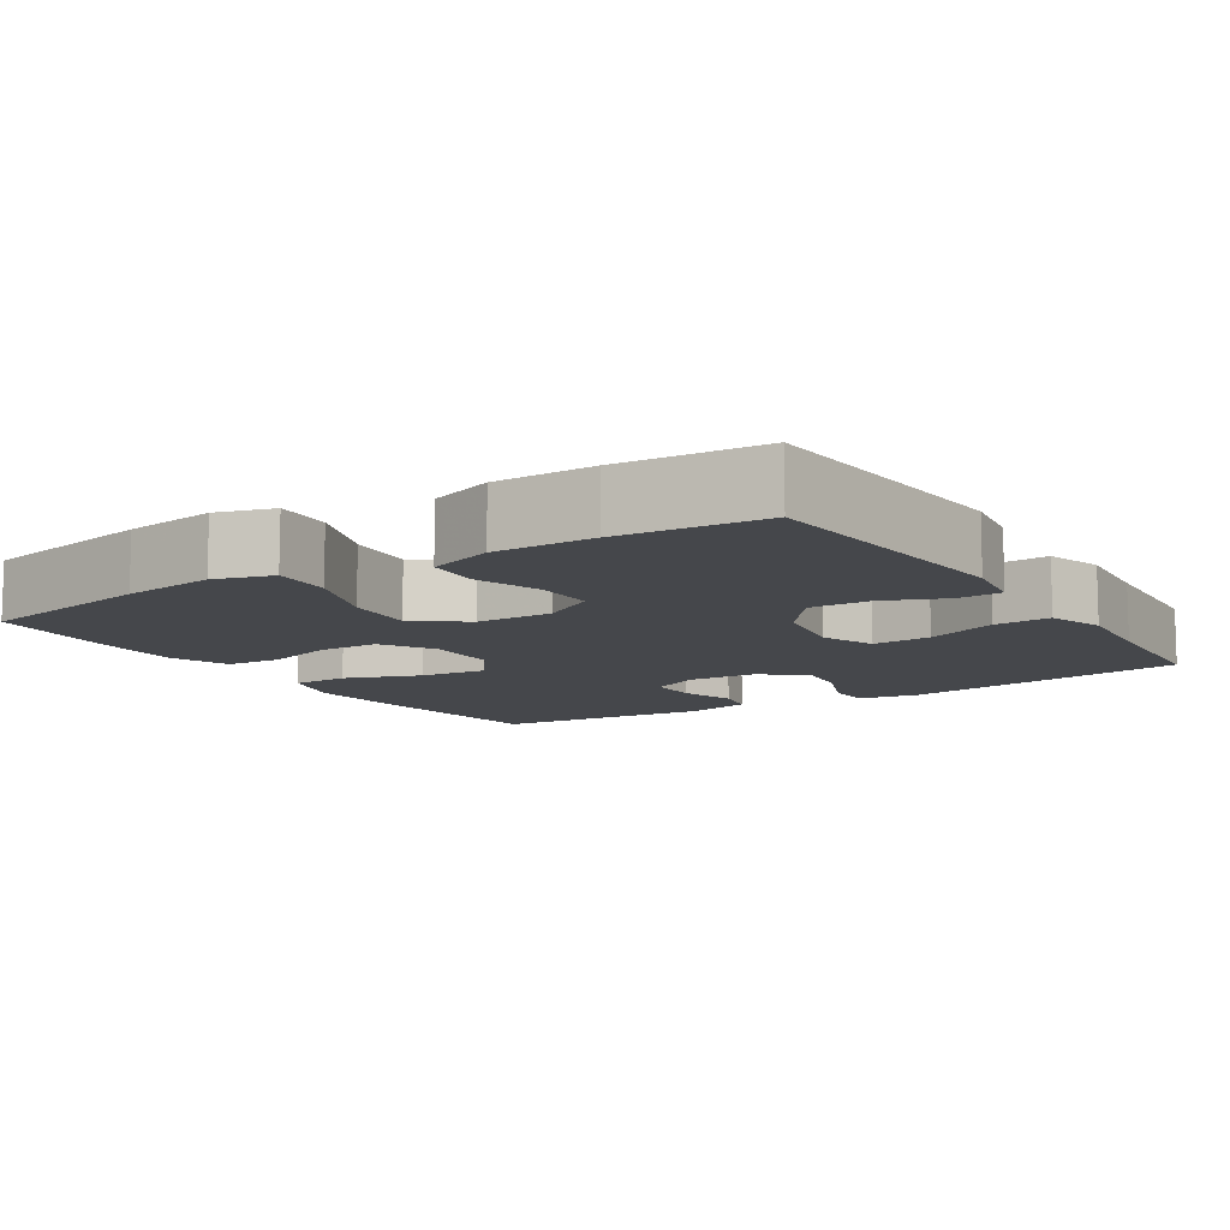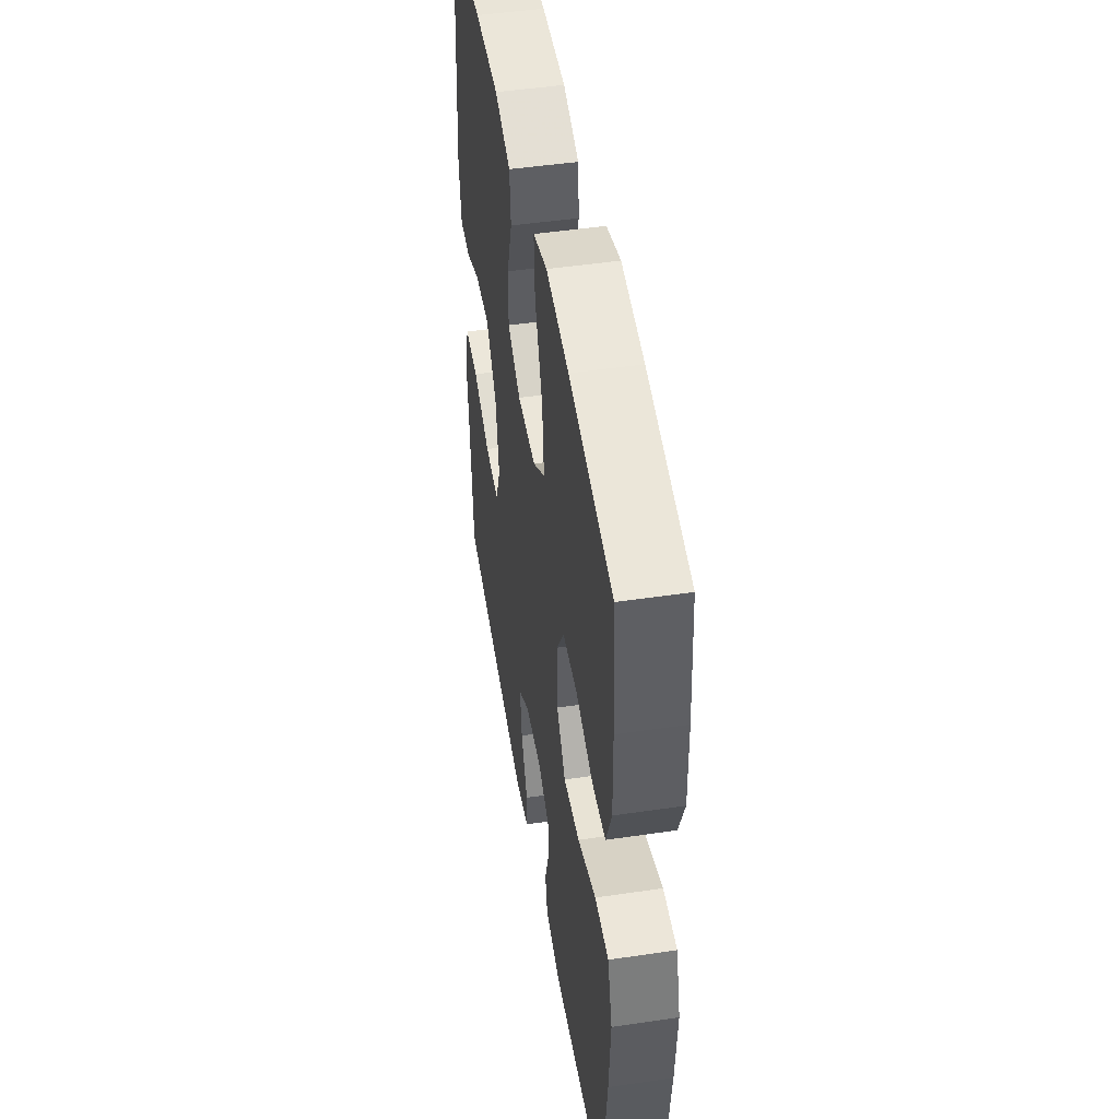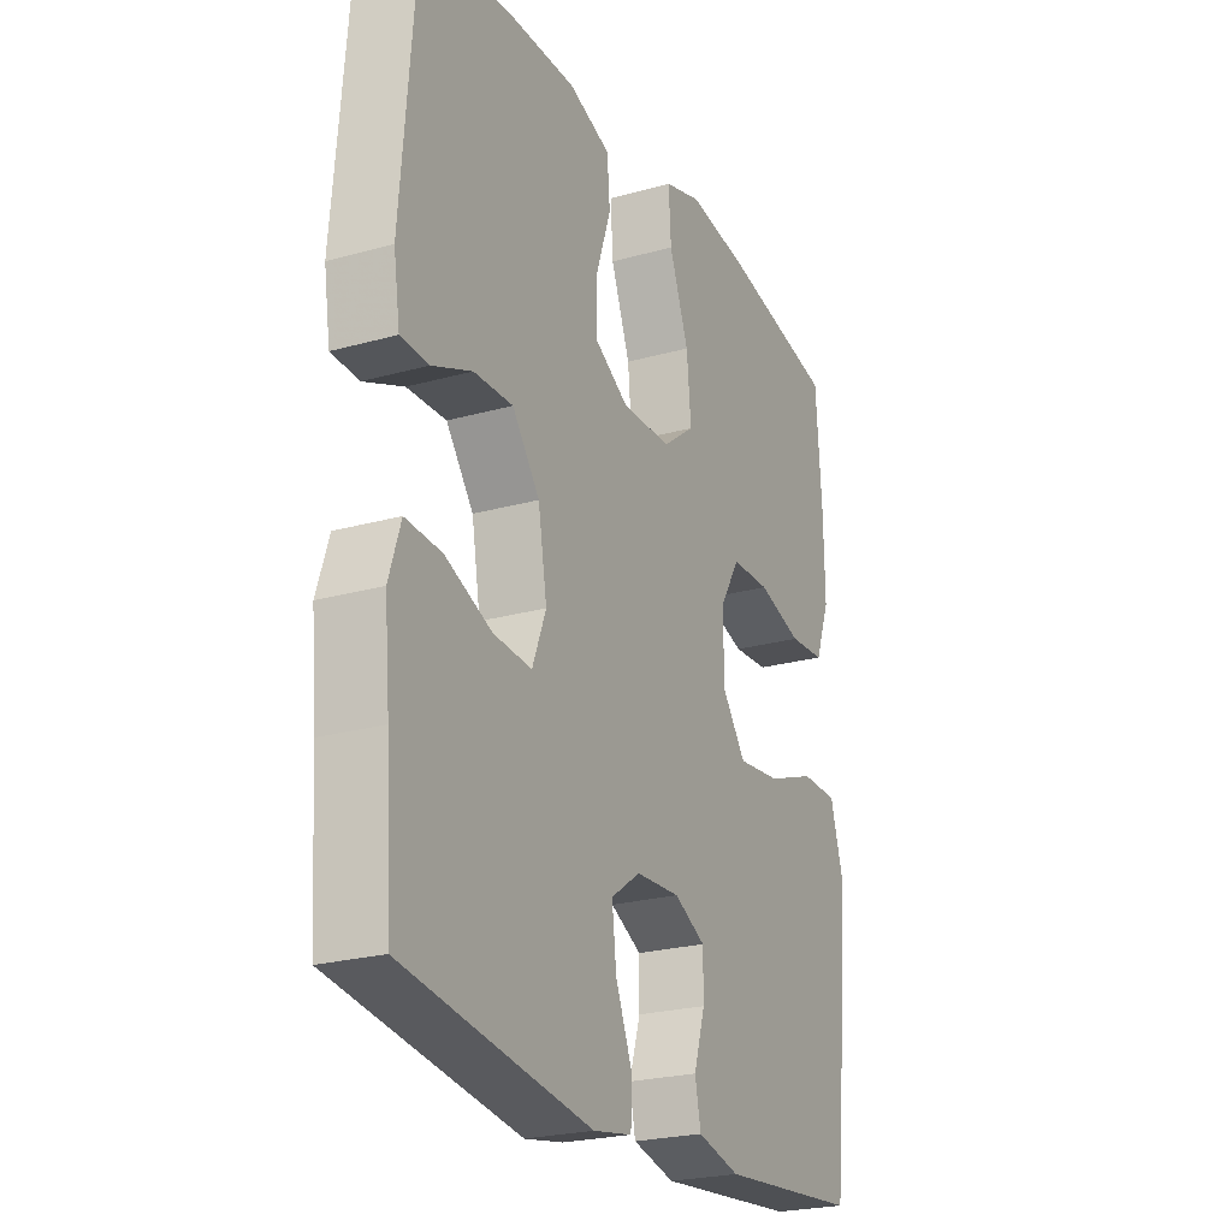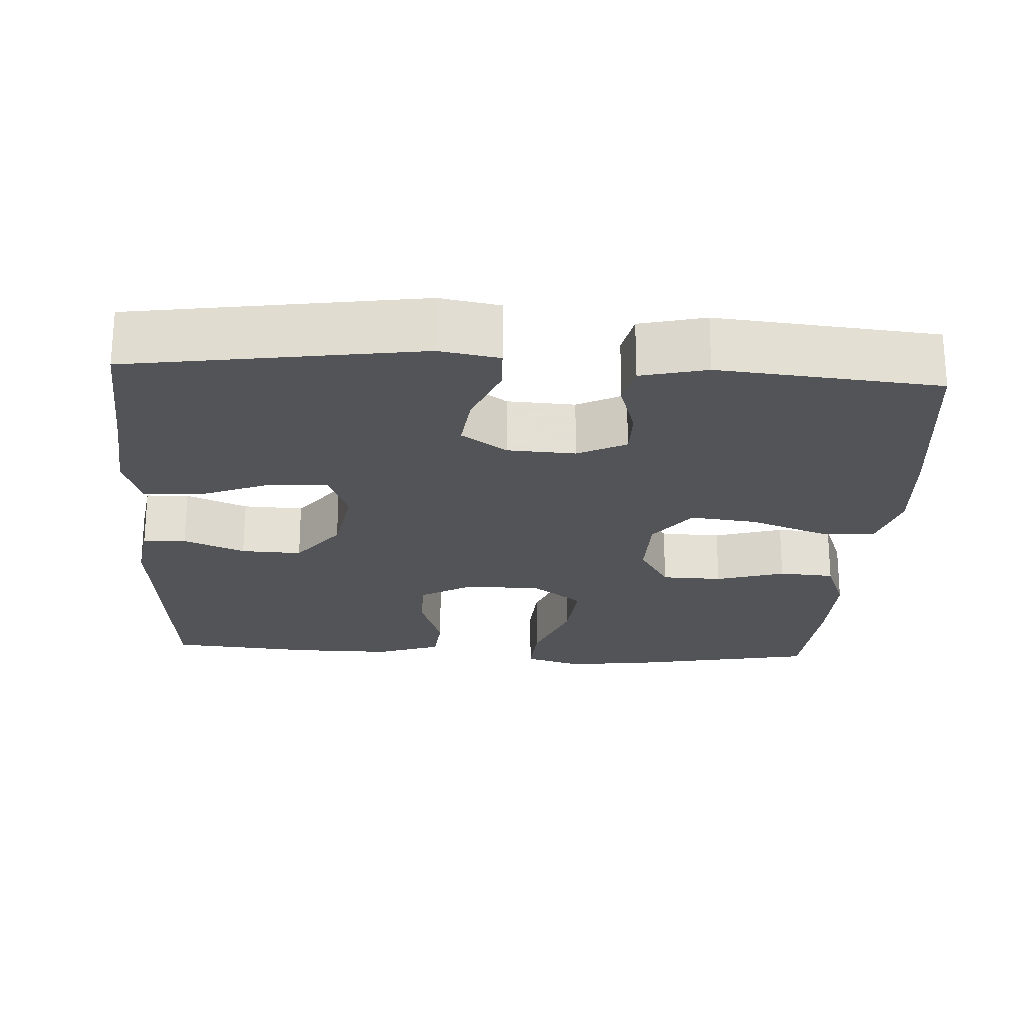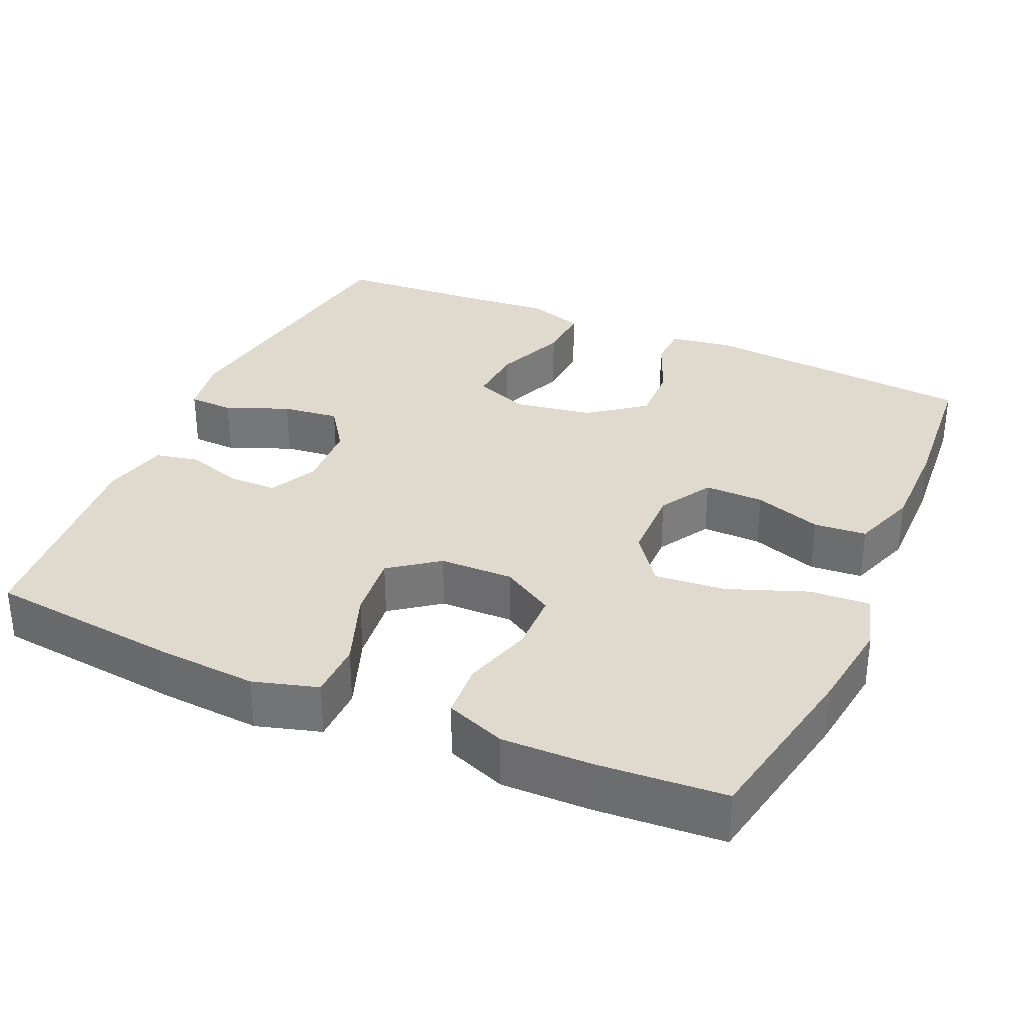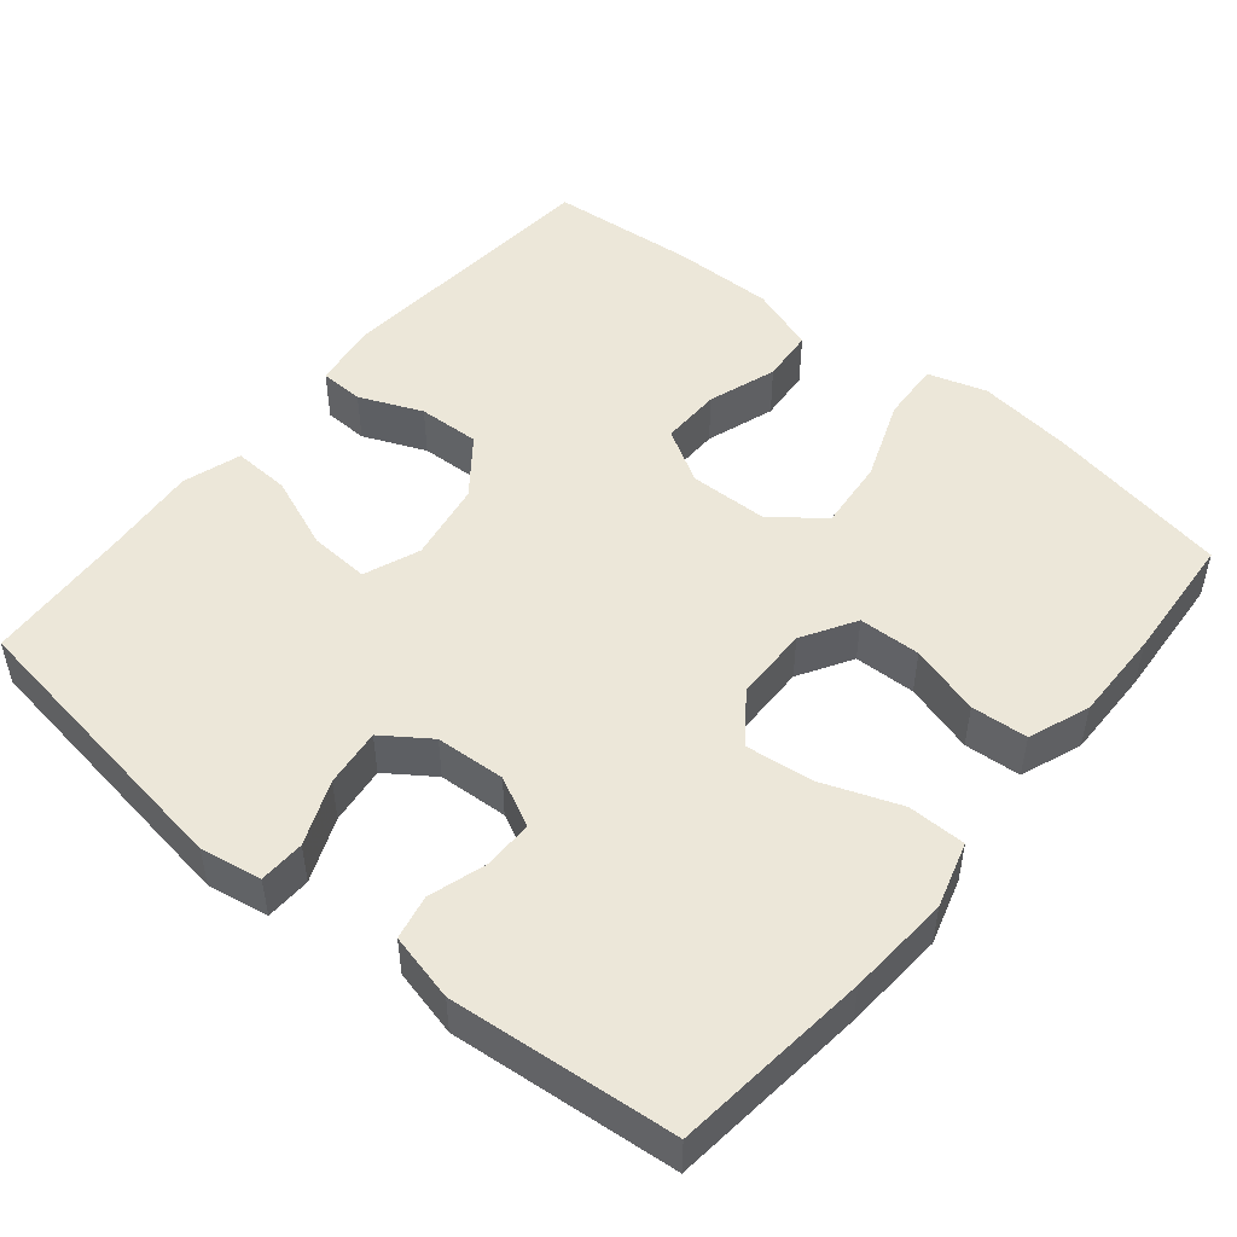
<metadata>
{"format":"obj","ext":"obj","renderer":"f3d","projection":"perspective","resolution":1024,"background":"white","views":[{"elev":-10.3,"azim":32.7,"up":"+Y"},{"elev":48.1,"azim":-99.4,"up":"+Z"},{"elev":-23.8,"azim":115.0,"up":"+Z"},{"elev":-22.9,"azim":176.7,"up":"+Y"},{"elev":32.8,"azim":-66.0,"up":"+Y"},{"elev":49.6,"azim":-140.5,"up":"+Y"}]}
</metadata>
<code>
v 0.5 0.07 -0.5
v 0.118 0.07 -0.557
v 0.039 0.07 -0.543
v 0.037 0.07 -0.484
v 0.071 0.07 -0.401
v 0.08 0.07 -0.326
v 0.02 0.07 -0.284
v -0.07 0.07 -0.279
v -0.134 0.07 -0.311
v -0.134 0.07 -0.375
v -0.111 0.07 -0.449
v -0.123 0.07 -0.506
v -0.21 0.07 -0.527
v -0.5 0.07 -0.5
v -0.528 0.07 -0.246
v -0.537 0.07 -0.114
v -0.512 0.07 -0.029
v -0.437 0.07 -0.028
v -0.337 0.07 -0.065
v -0.249 0.07 -0.075
v -0.201 0.07 -0.011
v -0.199 0.07 0.086
v -0.24 0.07 0.155
v -0.32 0.07 0.157
v -0.411 0.07 0.13
v -0.484 0.07 0.135
v -0.514 0.07 0.214
v -0.512 0.07 0.333
v -0.5 0.07 0.5
v -0.264 0.07 0.545
v -0.141 0.07 0.561
v -0.065 0.07 0.538
v -0.07 0.07 0.46
v -0.11 0.07 0.355
v -0.119 0.07 0.262
v -0.053 0.07 0.212
v 0.048 0.07 0.21
v 0.118 0.07 0.251
v 0.117 0.07 0.329
v 0.087 0.07 0.418
v 0.093 0.07 0.487
v 0.179 0.07 0.517
v 0.31 0.07 0.516
v 0.5 0.07 0.5
v 0.53 0.07 0.138
v 0.517 0.07 0.054
v 0.46 0.07 0.052
v 0.379 0.07 0.086
v 0.299 0.07 0.089
v 0.243 0.07 0.016
v 0.225 0.07 -0.088
v 0.253 0.07 -0.16
v 0.331 0.07 -0.155
v 0.426 0.07 -0.117
v 0.5 0.07 -0.113
v 0.524 0.07 -0.188
v 0.513 0.07 -0.308
v 0.5 0 -0.5
v 0.118 0 -0.557
v 0.039 0 -0.543
v 0.037 0 -0.484
v 0.071 0 -0.401
v 0.08 0 -0.326
v 0.02 0 -0.284
v -0.07 0 -0.279
v -0.134 0 -0.311
v -0.134 0 -0.375
v -0.111 0 -0.449
v -0.123 0 -0.506
v -0.21 0 -0.527
v -0.5 0 -0.5
v -0.528 0 -0.246
v -0.537 0 -0.114
v -0.512 0 -0.029
v -0.437 0 -0.028
v -0.337 0 -0.065
v -0.249 0 -0.075
v -0.201 0 -0.011
v -0.199 0 0.086
v -0.24 0 0.155
v -0.32 0 0.157
v -0.411 0 0.13
v -0.484 0 0.135
v -0.514 0 0.214
v -0.512 0 0.333
v -0.5 0 0.5
v -0.264 0 0.545
v -0.141 0 0.561
v -0.065 0 0.538
v -0.07 0 0.46
v -0.11 0 0.355
v -0.119 0 0.262
v -0.053 0 0.212
v 0.048 0 0.21
v 0.118 0 0.251
v 0.117 0 0.329
v 0.087 0 0.418
v 0.093 0 0.487
v 0.179 0 0.517
v 0.31 0 0.516
v 0.5 0 0.5
v 0.53 0 0.138
v 0.517 0 0.054
v 0.46 0 0.052
v 0.379 0 0.086
v 0.299 0 0.089
v 0.243 0 0.016
v 0.225 0 -0.088
v 0.253 0 -0.16
v 0.331 0 -0.155
v 0.426 0 -0.117
v 0.5 0 -0.113
v 0.524 0 -0.188
v 0.513 0 -0.308
f 55 56 57
f 54 55 57
f 53 54 57
f 3 4 5
f 2 3 5
f 1 2 5
f 57 1 5
f 53 57 5
f 52 53 5
f 51 52 5 6
f 50 51 6 7
f 46 47 48
f 45 46 48
f 44 45 48
f 43 44 48
f 42 43 48
f 41 42 48
f 40 41 48
f 39 40 48
f 38 39 48 49
f 37 38 49 50
f 32 33 34
f 31 32 34
f 30 31 34
f 29 30 34
f 28 29 34
f 27 28 34
f 26 27 34
f 25 26 34
f 24 25 34
f 23 24 34 35
f 22 23 35 36
f 17 18 19
f 16 17 19
f 15 16 19
f 14 15 19
f 13 14 19
f 12 13 19
f 11 12 19
f 10 11 19
f 9 10 19 20
f 8 9 20 21
f 36 37 50
f 22 36 50
f 21 22 50
f 8 21 50
f 7 8 50
f 114 113 112
f 114 112 111
f 114 111 110
f 62 61 60
f 62 60 59
f 62 59 58
f 62 58 114
f 62 114 110
f 62 110 109
f 63 62 109 108
f 64 63 108 107
f 105 104 103
f 105 103 102
f 105 102 101
f 105 101 100
f 105 100 99
f 105 99 98
f 105 98 97
f 105 97 96
f 106 105 96 95
f 107 106 95 94
f 91 90 89
f 91 89 88
f 91 88 87
f 91 87 86
f 91 86 85
f 91 85 84
f 91 84 83
f 91 83 82
f 91 82 81
f 92 91 81 80
f 93 92 80 79
f 76 75 74
f 76 74 73
f 76 73 72
f 76 72 71
f 76 71 70
f 76 70 69
f 76 69 68
f 76 68 67
f 77 76 67 66
f 78 77 66 65
f 107 94 93
f 107 93 79
f 107 79 78
f 107 78 65
f 107 65 64
f 1 58 59 2
f 2 59 60 3
f 3 60 61 4
f 4 61 62 5
f 5 62 63 6
f 6 63 64 7
f 7 64 65 8
f 8 65 66 9
f 9 66 67 10
f 10 67 68 11
f 11 68 69 12
f 12 69 70 13
f 13 70 71 14
f 14 71 72 15
f 15 72 73 16
f 16 73 74 17
f 17 74 75 18
f 18 75 76 19
f 19 76 77 20
f 20 77 78 21
f 21 78 79 22
f 22 79 80 23
f 23 80 81 24
f 24 81 82 25
f 25 82 83 26
f 26 83 84 27
f 27 84 85 28
f 28 85 86 29
f 29 86 87 30
f 30 87 88 31
f 31 88 89 32
f 32 89 90 33
f 33 90 91 34
f 34 91 92 35
f 35 92 93 36
f 36 93 94 37
f 37 94 95 38
f 38 95 96 39
f 39 96 97 40
f 40 97 98 41
f 41 98 99 42
f 42 99 100 43
f 43 100 101 44
f 44 101 102 45
f 45 102 103 46
f 46 103 104 47
f 47 104 105 48
f 48 105 106 49
f 49 106 107 50
f 50 107 108 51
f 51 108 109 52
f 52 109 110 53
f 53 110 111 54
f 54 111 112 55
f 55 112 113 56
f 56 113 114 57
f 57 114 58 1

</code>
